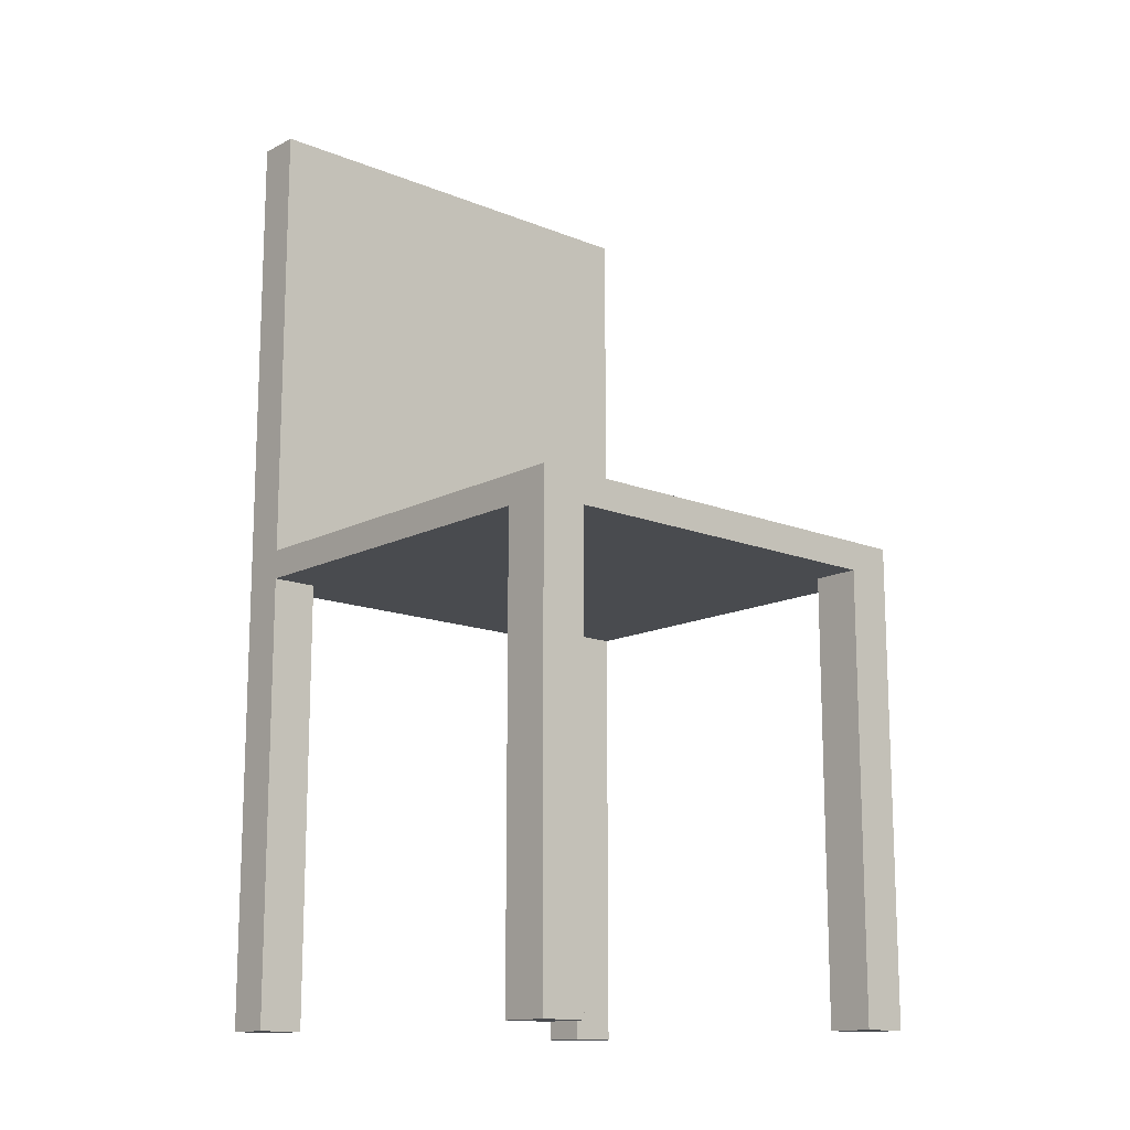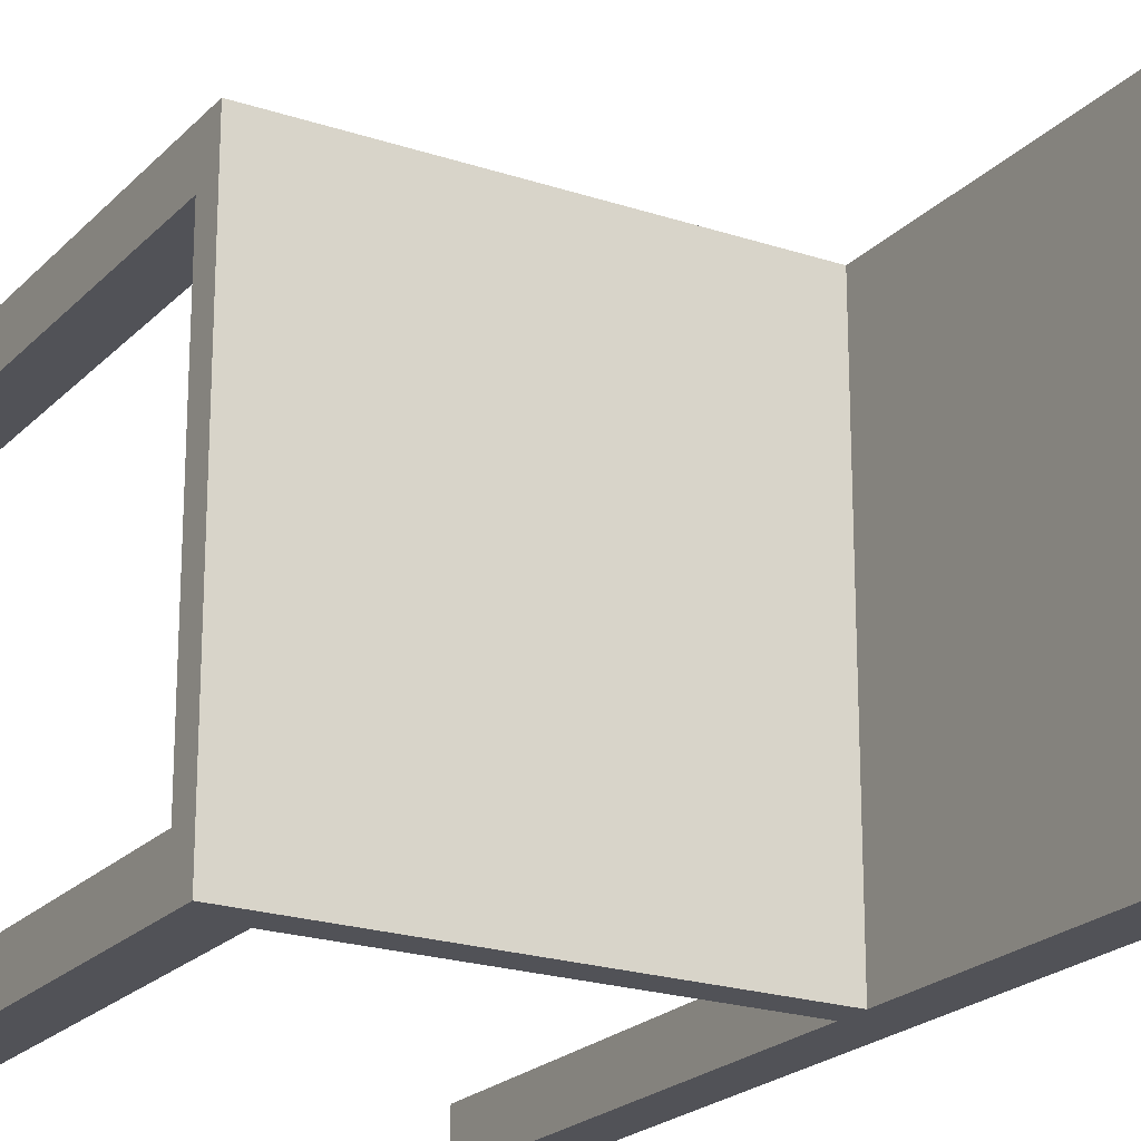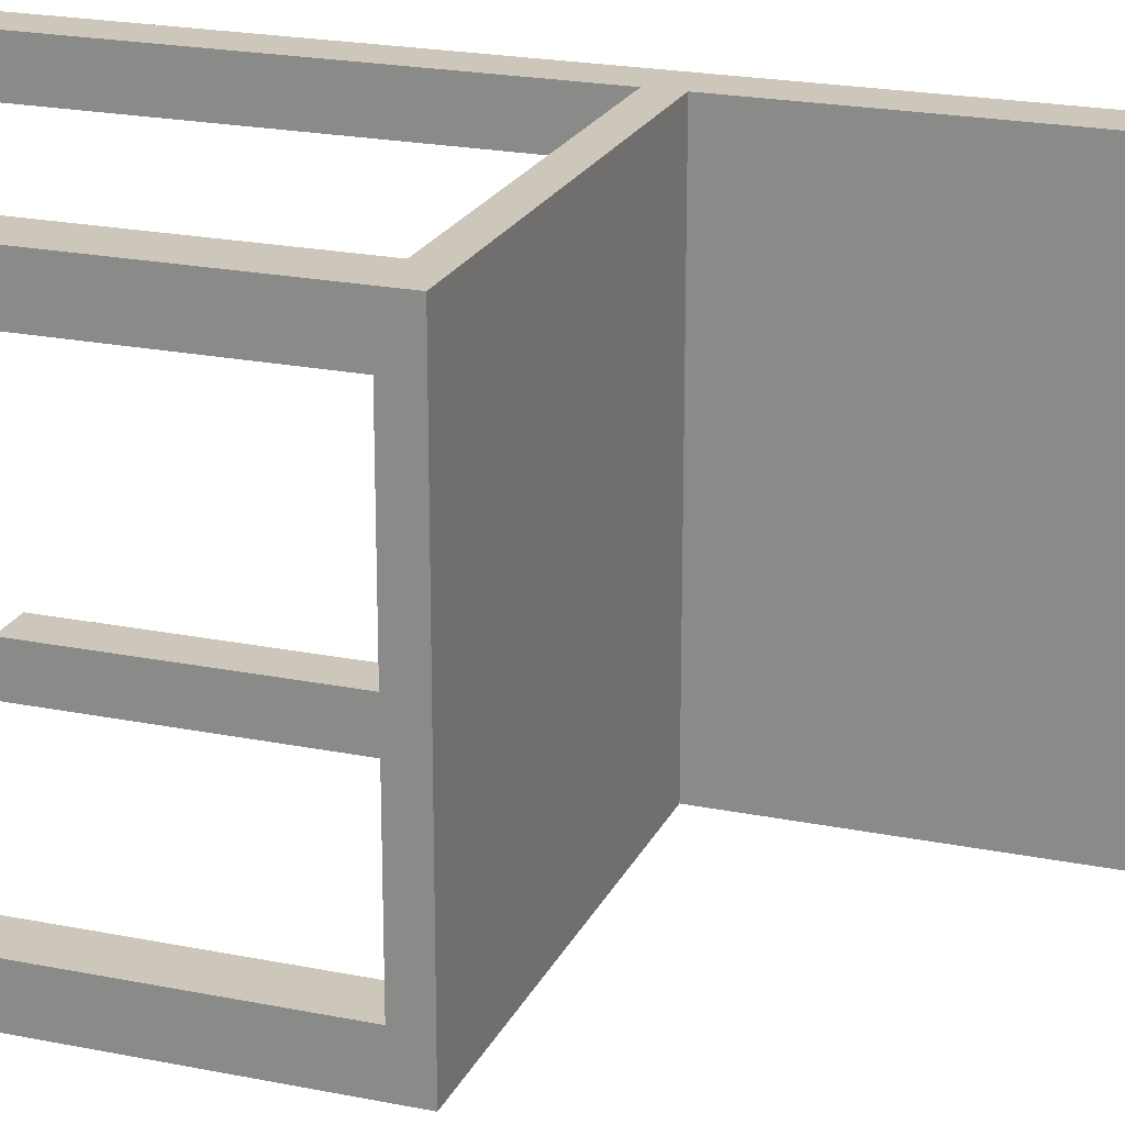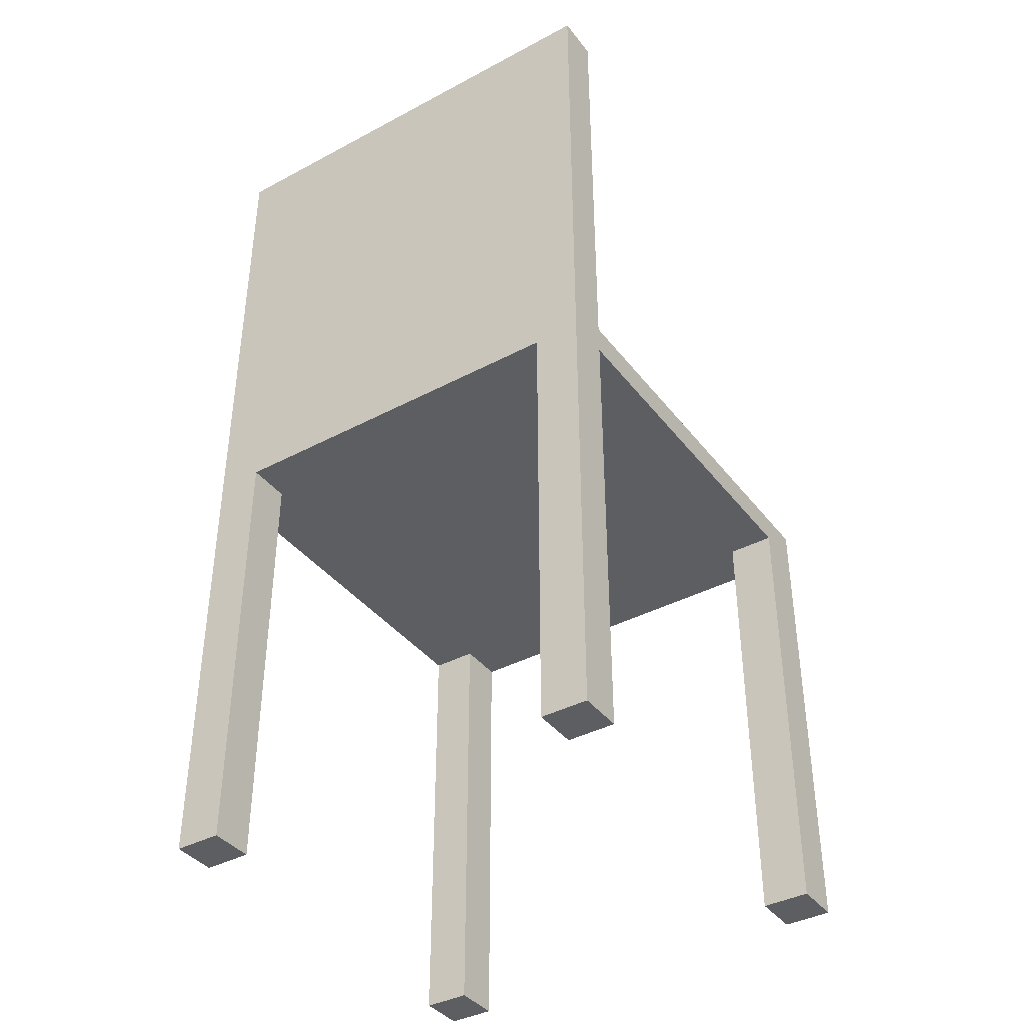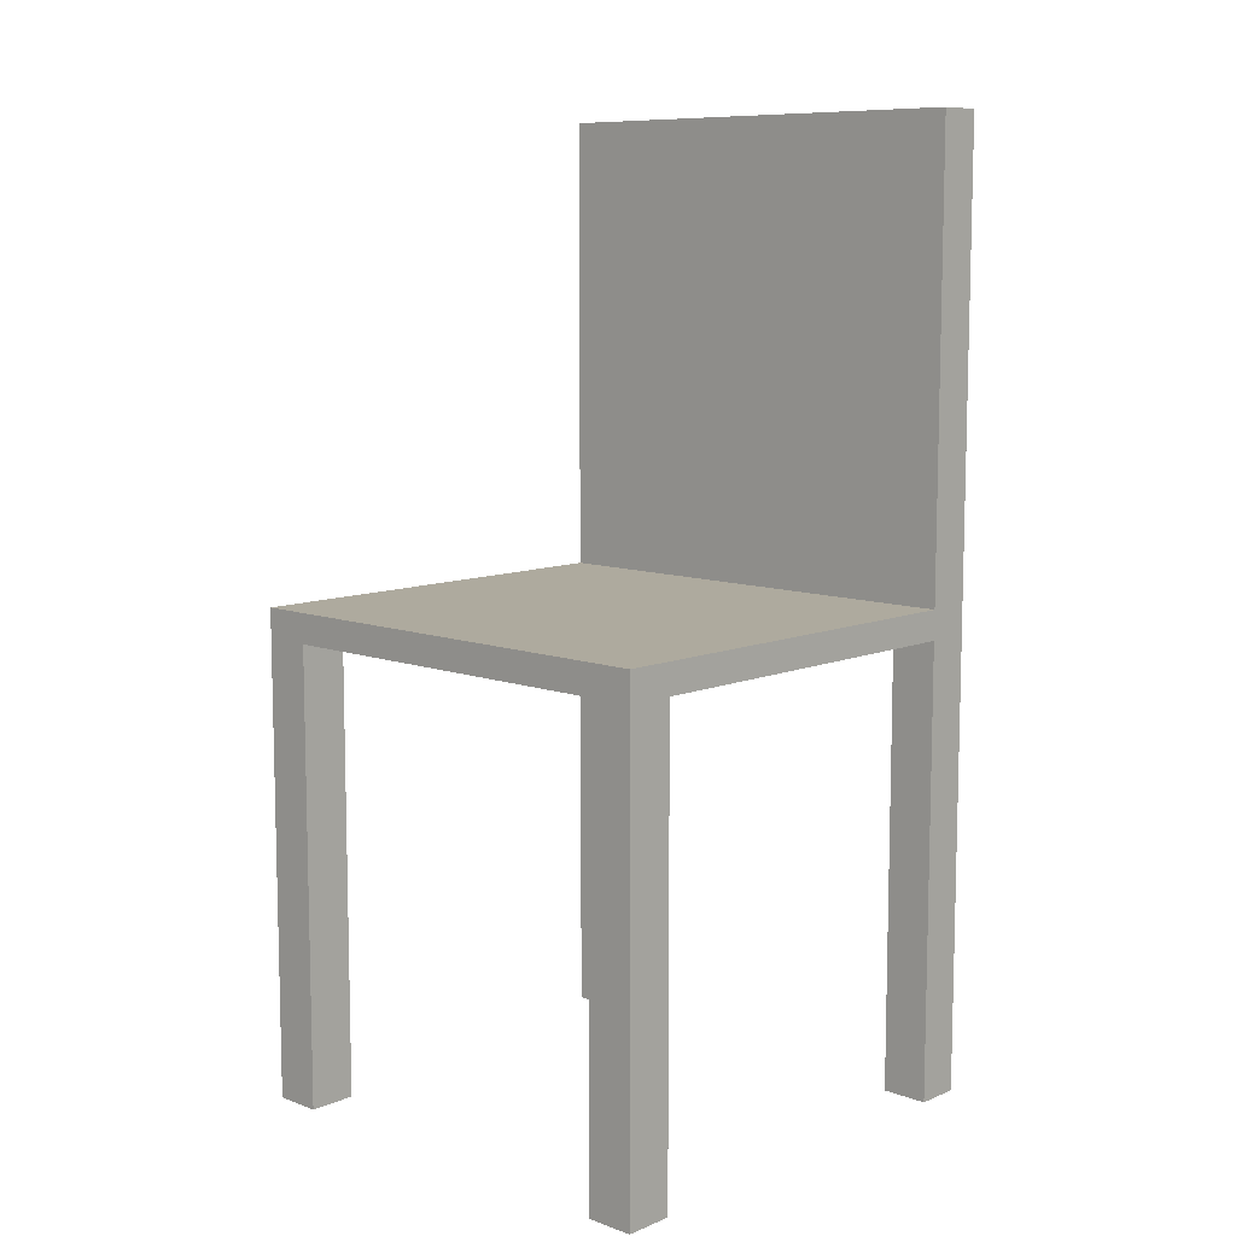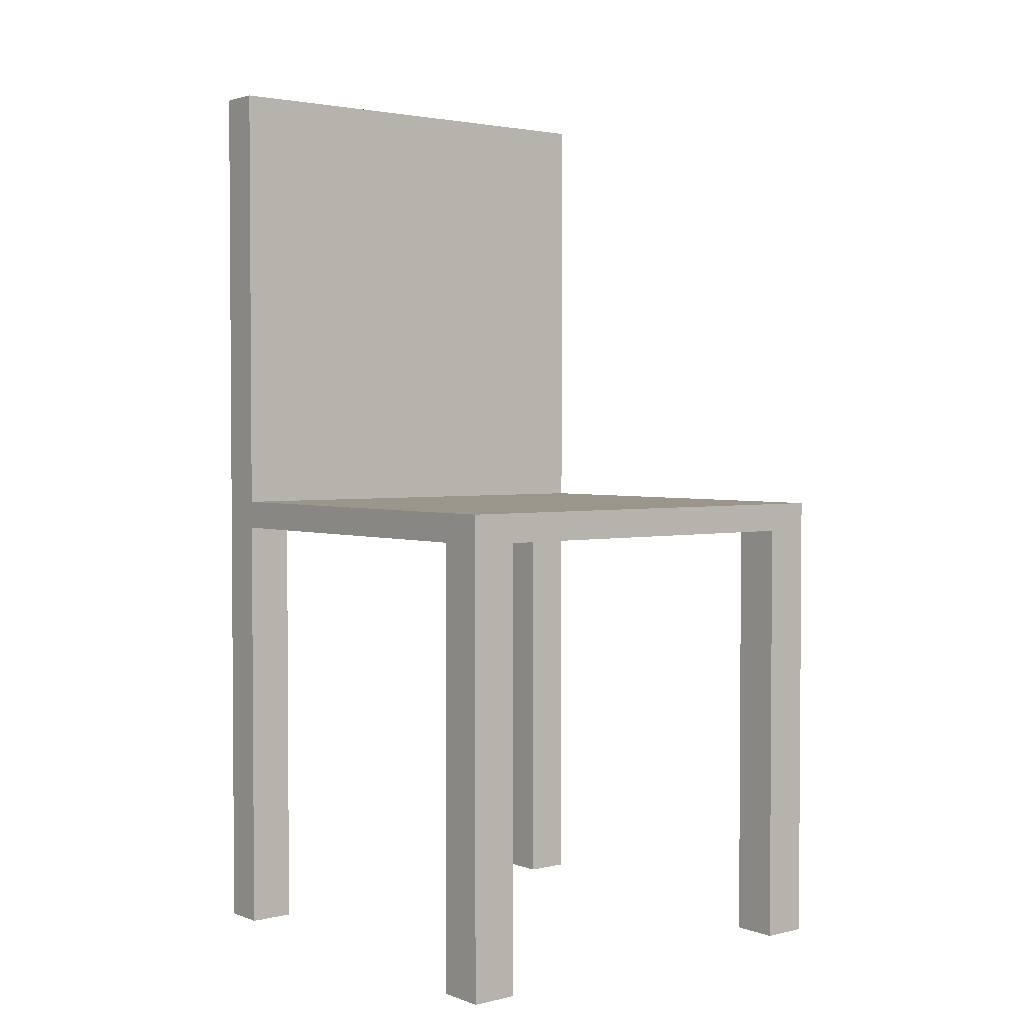
<metadata>
{"format":"obj","ext":"obj","renderer":"f3d","projection":"perspective","resolution":1024,"background":"white","views":[{"elev":-14.1,"azim":48.3,"up":"+Y"},{"elev":-21.4,"azim":149.4,"up":"+Z"},{"elev":21.4,"azim":109.8,"up":"+Z"},{"elev":-39.3,"azim":-56.4,"up":"+Y"},{"elev":9.3,"azim":133.3,"up":"+Y"},{"elev":2.5,"azim":51.3,"up":"+Y"}]}
</metadata>
<code>
g default
v 0.3634 0.0232 0.3634
v -0.3634 0.0232 0.3634
v 0.3634 -0.0232 0.3634
v -0.3634 -0.0232 0.3634
v 0.3634 -0.0232 -0.3634
v -0.3634 -0.0232 -0.3634
v 0.3634 0.0232 -0.3634
v -0.3634 0.0232 -0.3634
v 0.2879 -0.0232 -0.3634
v 0.2879 0.0232 -0.3634
v 0.2879 0.0232 0.3634
v 0.2879 -0.0232 0.3634
v -0.3634 -0.0232 0.2893
v 0.2879 -0.0232 0.2893
v 0.3634 -0.0232 0.2893
v 0.3634 0.0232 0.2893
v 0.2879 0.0232 0.2893
v -0.3634 0.0232 0.2893
v -0.2931 -0.0232 0.3634
v -0.2931 -0.0232 0.2893
v -0.2931 -0.0232 -0.3634
v -0.2931 0.0232 -0.3634
v -0.2931 0.0232 0.2893
v -0.2931 0.0232 0.3634
v 0.3634 -0.0232 -0.2893
v 0.3634 0.0232 -0.2893
v 0.2879 0.0232 -0.2893
v -0.2931 0.0232 -0.2893
v -0.3634 0.0232 -0.2893
v -0.3634 -0.0232 -0.2893
v -0.2931 -0.0232 -0.2893
v 0.2879 -0.0232 -0.2893
v 0.3634 -0.5408 0.3634
v 0.2879 -0.5408 0.3634
v 0.2879 -0.5408 0.2893
v 0.3634 -0.5408 0.2893
v -0.2931 -0.5408 0.3634
v -0.2931 -0.5408 0.2893
v -0.3634 -0.5408 0.3634
v -0.3634 -0.5408 0.2893
v -0.2931 -0.5408 -0.2893
v -0.2931 -0.5408 -0.3634
v -0.3634 -0.5408 -0.2893
v -0.3634 -0.5408 -0.3634
v 0.2879 -0.5408 -0.2893
v 0.3634 -0.5408 -0.2893
v 0.2879 -0.5408 -0.3634
v 0.3634 -0.5408 -0.3634
v -0.2931 0.0232 0.2893
v -0.3634 0.0232 0.2893
v -0.2931 0.0232 -0.2893
v -0.3634 0.0232 -0.2893
v -0.2931 0.5997 0.2893
v -0.3634 0.5997 0.2893
v -0.2931 0.5997 -0.2893
v -0.3634 0.5997 -0.2893
v -0.2931 0.5997 0.2893
v -0.2931 0.5997 0.3634
v -0.3634 0.5997 0.2893
v -0.3634 0.5997 0.3634
v -0.2931 0.5997 -0.2893
v -0.3634 0.5997 -0.2893
v -0.2931 0.5997 -0.3634
v -0.3634 0.5997 -0.3634
v 0.3634 -0.7361 0.3634
v 0.2879 -0.7361 0.3634
v 0.2879 -0.7361 0.2893
v 0.3634 -0.7361 0.2893
v -0.2931 -0.7361 0.3634
v -0.2931 -0.7361 0.2893
v -0.3634 -0.7361 0.3634
v -0.3634 -0.7361 0.2893
v -0.2931 -0.7361 -0.2893
v -0.2931 -0.7361 -0.3634
v -0.3634 -0.7361 -0.2893
v -0.3634 -0.7361 -0.3634
v 0.2879 -0.7361 -0.2893
v 0.3634 -0.7361 -0.2893
v 0.2879 -0.7361 -0.3634
v 0.3634 -0.7361 -0.3634
v -0.2931 0.7461 0.2893
v -0.3634 0.7461 0.2893
v -0.2931 0.7461 -0.2893
v -0.3634 0.7461 -0.2893
v -0.2931 0.7461 0.2893
v -0.2931 0.7461 0.3634
v -0.3634 0.7461 0.2893
v -0.3634 0.7461 0.3634
v -0.2931 0.7461 -0.2893
v -0.3634 0.7461 -0.2893
v -0.2931 0.7461 -0.3634
v -0.3634 0.7461 -0.3634
v 0.3634 -0.7361 0.3634
v 0.2879 -0.7361 0.3634
v 0.2879 -0.7361 0.2893
v 0.3634 -0.7361 0.2893
v -0.2931 -0.7361 0.3634
v -0.2931 -0.7361 0.2893
v -0.3634 -0.7361 0.3634
v -0.3634 -0.7361 0.2893
v -0.2931 -0.7361 -0.2893
v -0.2931 -0.7361 -0.3634
v -0.3634 -0.7361 -0.2893
v -0.3634 -0.7361 -0.3634
v 0.2879 -0.7361 -0.2893
v 0.3634 -0.7361 -0.2893
v 0.2879 -0.7361 -0.3634
v 0.3634 -0.7361 -0.3634
g pasted__pCube2 group
f 1 11 12 3
f 93 94 95 96
f 5 9 10 7
f 16 17 11 1
f 2 18 13 4
f 16 1 3 15
f 9 21 22 10
f 11 17 23 24
f 12 11 24 19
f 14 12 19 20
f 32 14 20 31
f 15 14 32 25
f 26 16 15 25
f 26 27 17 16
f 23 17 27 28
f 13 18 29 30
f 98 97 99 100
f 31 20 13 30
f 22 21 6 8
f 82 81 83 84
f 86 85 87 88
f 19 24 2 4
f 7 26 25 5
f 7 10 27 26
f 28 27 10 22
f 90 89 91 92
f 30 29 8 6
f 102 101 103 104
f 9 32 31 21
f 106 105 107 108
f 3 12 34 33
f 12 14 35 34
f 14 15 36 35
f 15 3 33 36
f 20 19 37 38
f 19 4 39 37
f 4 13 40 39
f 13 20 38 40
f 21 31 41 42
f 31 30 43 41
f 30 6 44 43
f 6 21 42 44
f 25 32 45 46
f 32 9 47 45
f 9 5 48 47
f 5 25 46 48
f 18 23 49 50
f 23 28 51 49
f 28 29 52 51
f 29 18 50 52
f 50 49 53 54
f 49 51 55 53
f 51 52 56 55
f 52 50 54 56
f 24 23 57 58
f 23 18 59 57
f 18 2 60 59
f 2 24 58 60
f 29 28 61 62
f 28 22 63 61
f 22 8 64 63
f 8 29 62 64
f 33 34 66 65
f 34 35 67 66
f 35 36 68 67
f 36 33 65 68
f 38 37 69 70
f 37 39 71 69
f 39 40 72 71
f 40 38 70 72
f 42 41 73 74
f 41 43 75 73
f 43 44 76 75
f 44 42 74 76
f 46 45 77 78
f 45 47 79 77
f 47 48 80 79
f 48 46 78 80
f 54 53 81 82
f 53 55 83 81
f 55 56 84 83
f 56 54 82 84
f 58 57 85 86
f 57 59 87 85
f 59 60 88 87
f 60 58 86 88
f 62 61 89 90
f 61 63 91 89
f 63 64 92 91
f 64 62 90 92
f 65 66 94 93
f 66 67 95 94
f 67 68 96 95
f 68 65 93 96
f 70 69 97 98
f 69 71 99 97
f 71 72 100 99
f 72 70 98 100
f 74 73 101 102
f 73 75 103 101
f 75 76 104 103
f 76 74 102 104
f 78 77 105 106
f 77 79 107 105
f 79 80 108 107
f 80 78 106 108

</code>
